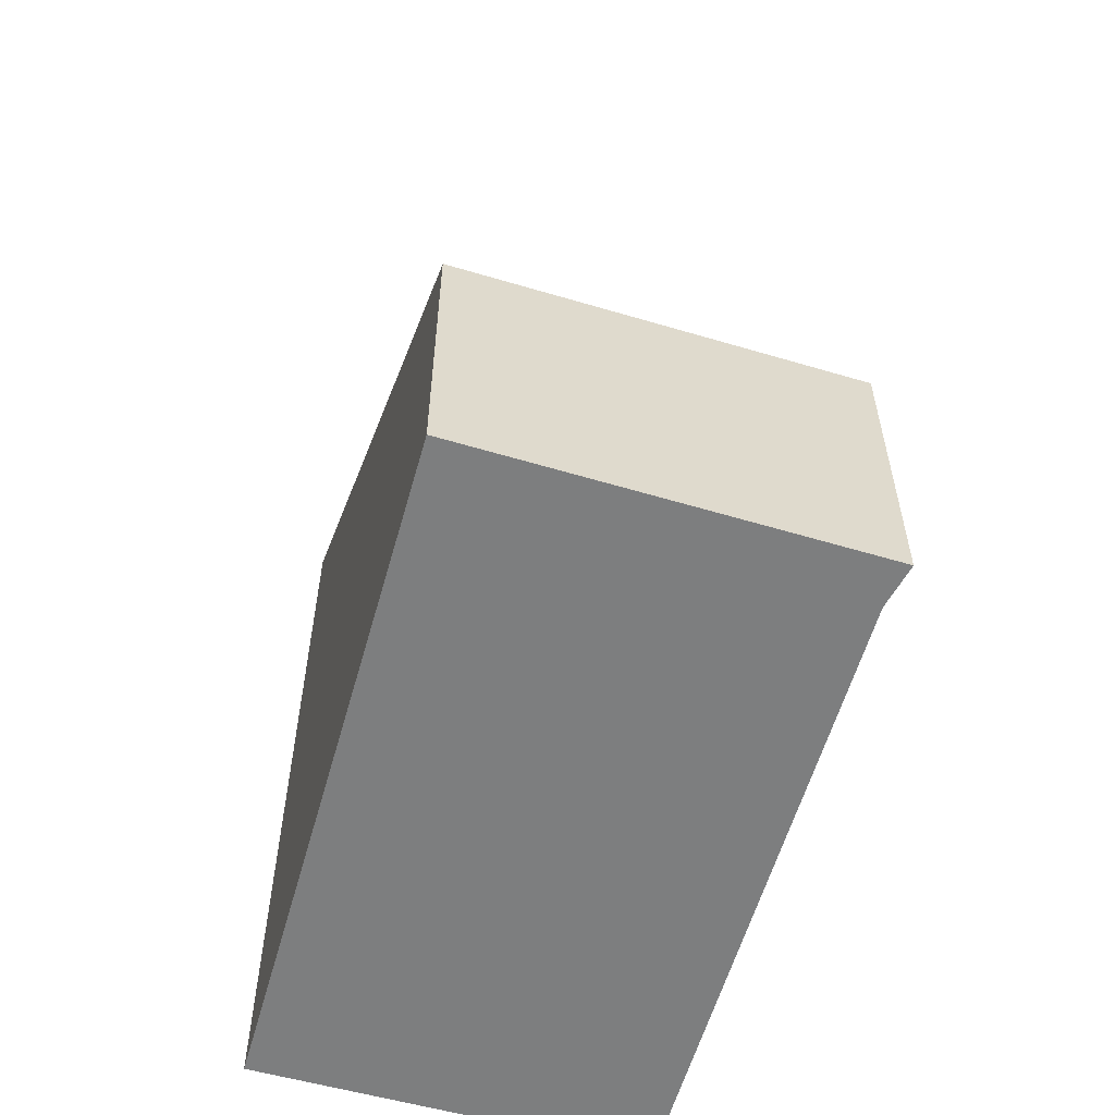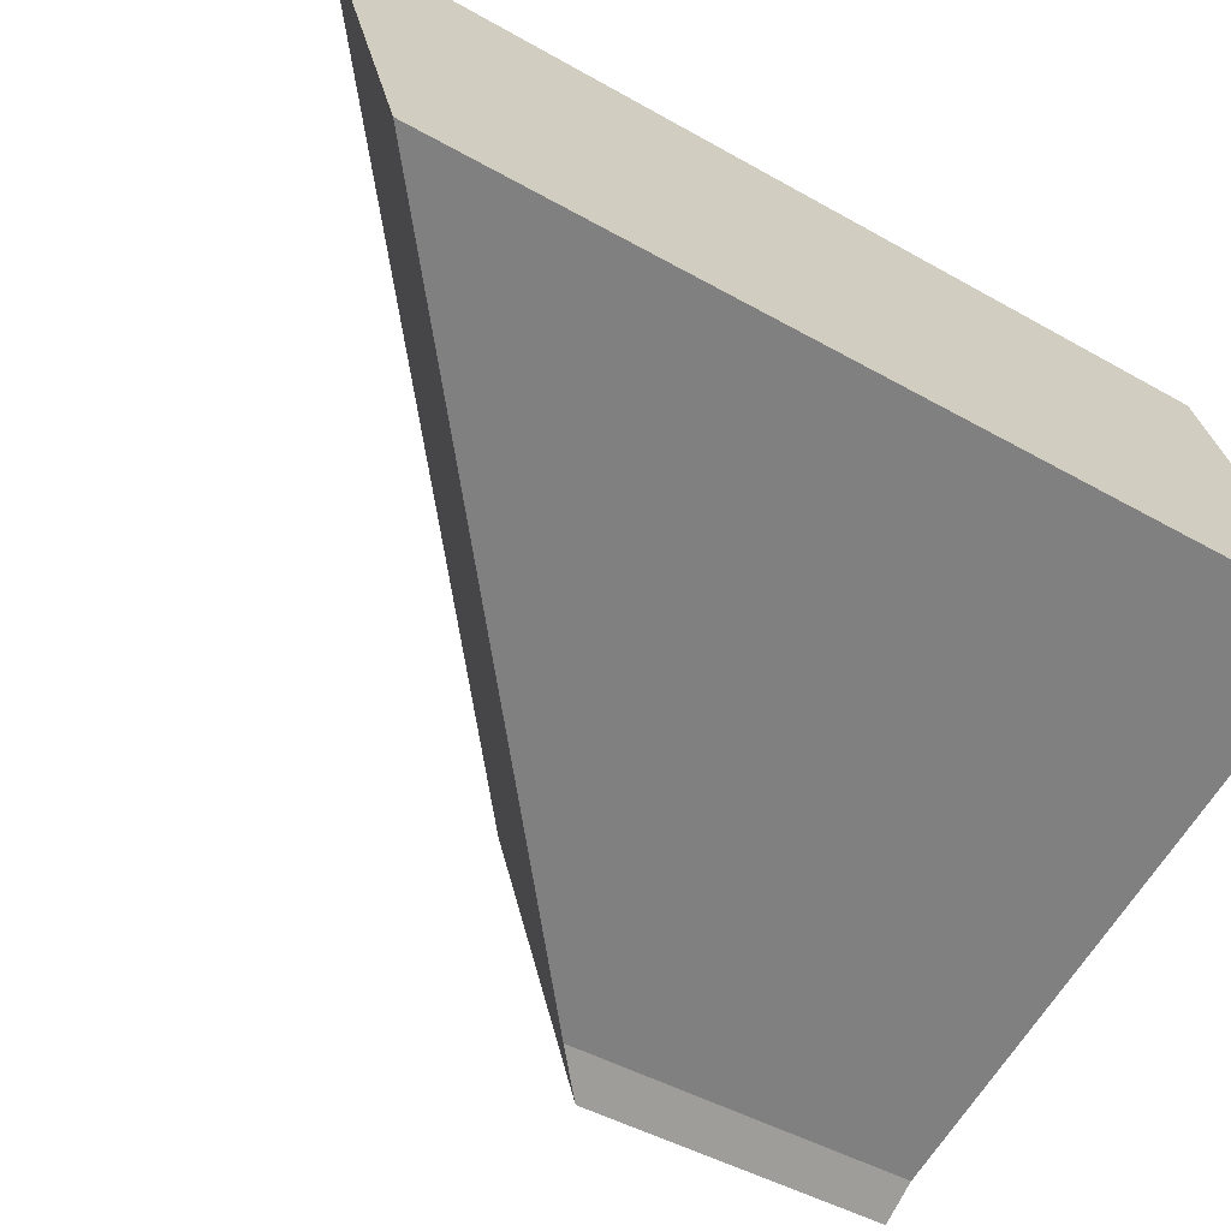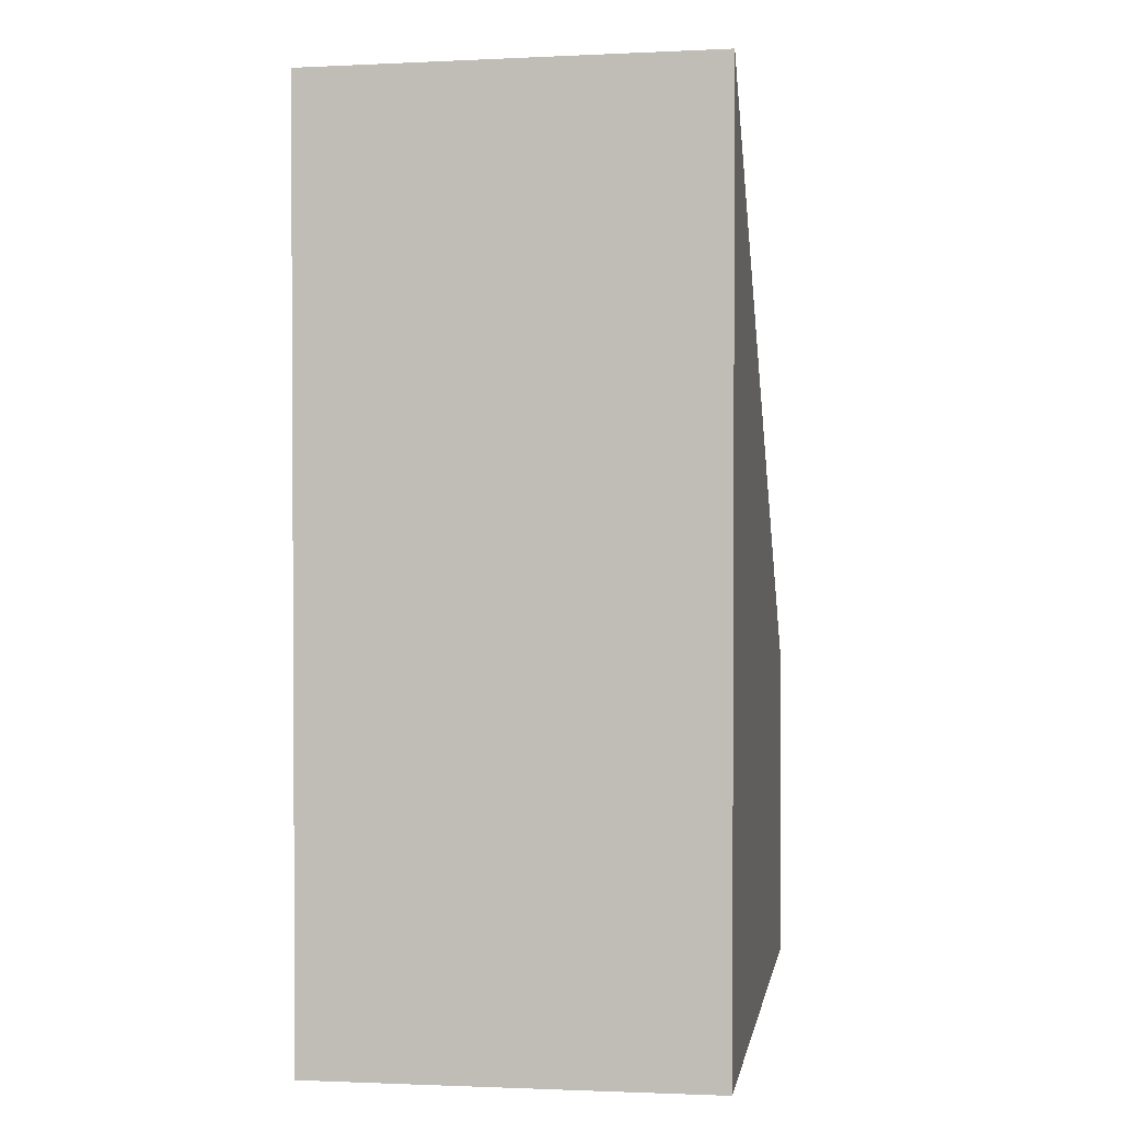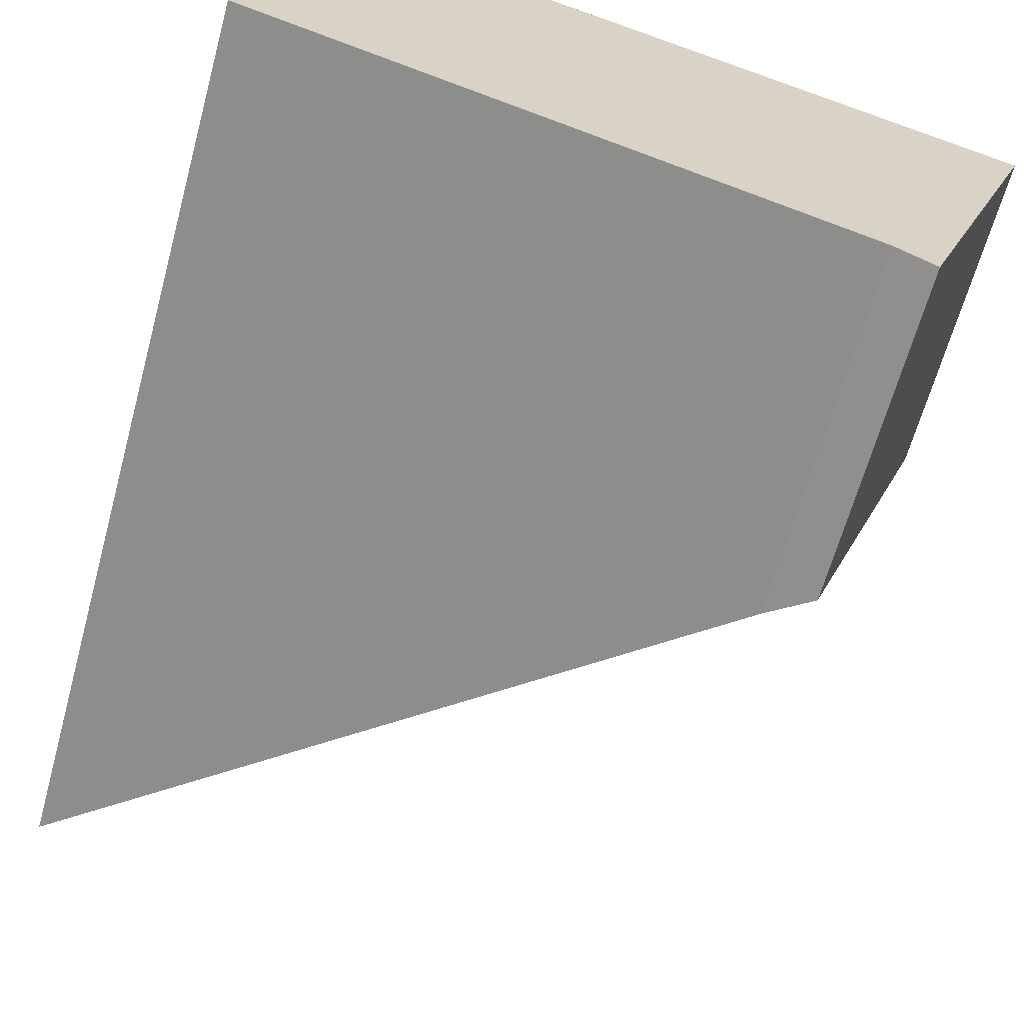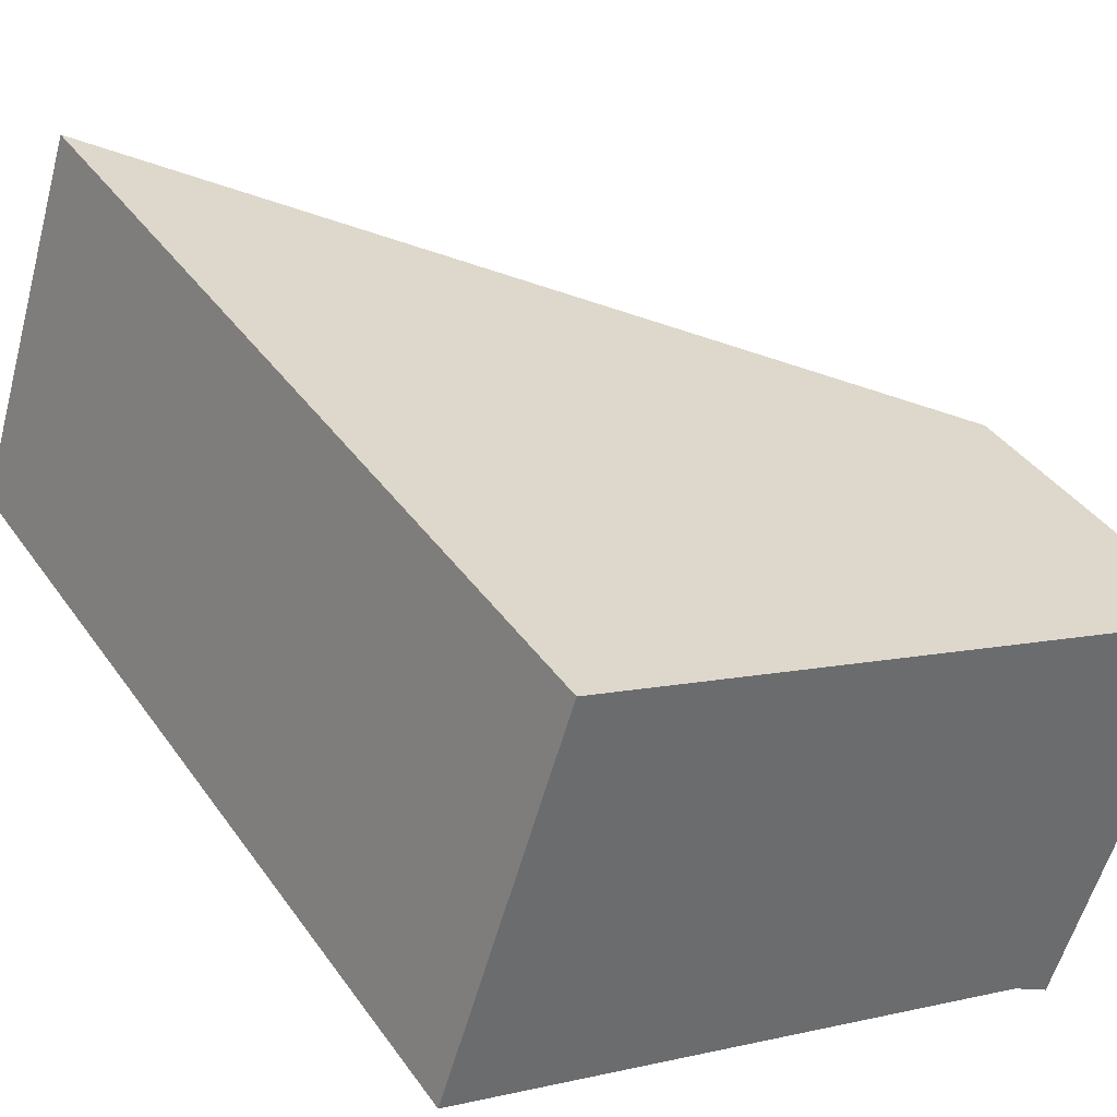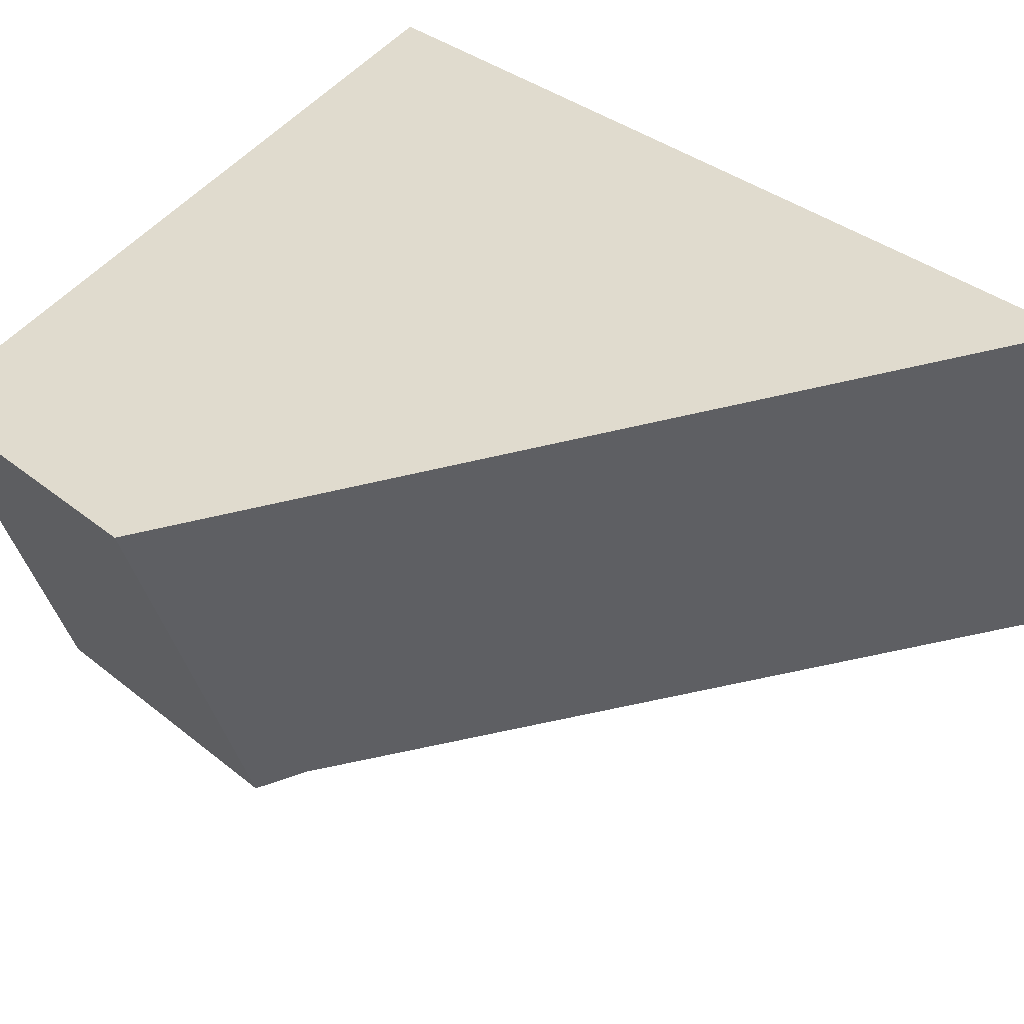
<metadata>
{"format":"obj","ext":"obj","renderer":"f3d","projection":"perspective","resolution":1024,"background":"white","views":[{"elev":-59.3,"azim":92.8,"up":"+Y"},{"elev":-43.7,"azim":-124.1,"up":"+Z"},{"elev":2.1,"azim":-63.1,"up":"+Y"},{"elev":-64.3,"azim":-15.3,"up":"+Z"},{"elev":39.2,"azim":-31.4,"up":"+Z"},{"elev":34.2,"azim":137.6,"up":"+Z"}]}
</metadata>
<code>
v  1.587 11.58 4.739
v  0.985 10.6 -0.341
v  0 11.49 7.033e-16
v  7.593 4.653 -2.63
v  9.86 4.167 1.972
v  8.089 4.167 -2.94
v  7.593 1.61e-16 -2.63
v  8.089 1.8e-16 -2.94
v  0.985 2.088e-17 -0.341
v  0 0 0
v  1.587 -2.902e-16 4.739
v  9.86 -1.207e-16 1.972
g defaultobject
f 1 2 3
f 2 1 4
f 4 1 5
f 4 5 6
f 6 7 4
f 7 6 8
f 7 2 4
f 2 7 3
f 3 7 9
f 3 9 10
f 3 11 1
f 11 3 10
f 11 5 1
f 5 11 12
f 12 6 5
f 6 12 8
f 10 12 11
f 12 10 9
f 12 9 7
f 12 7 8

</code>
